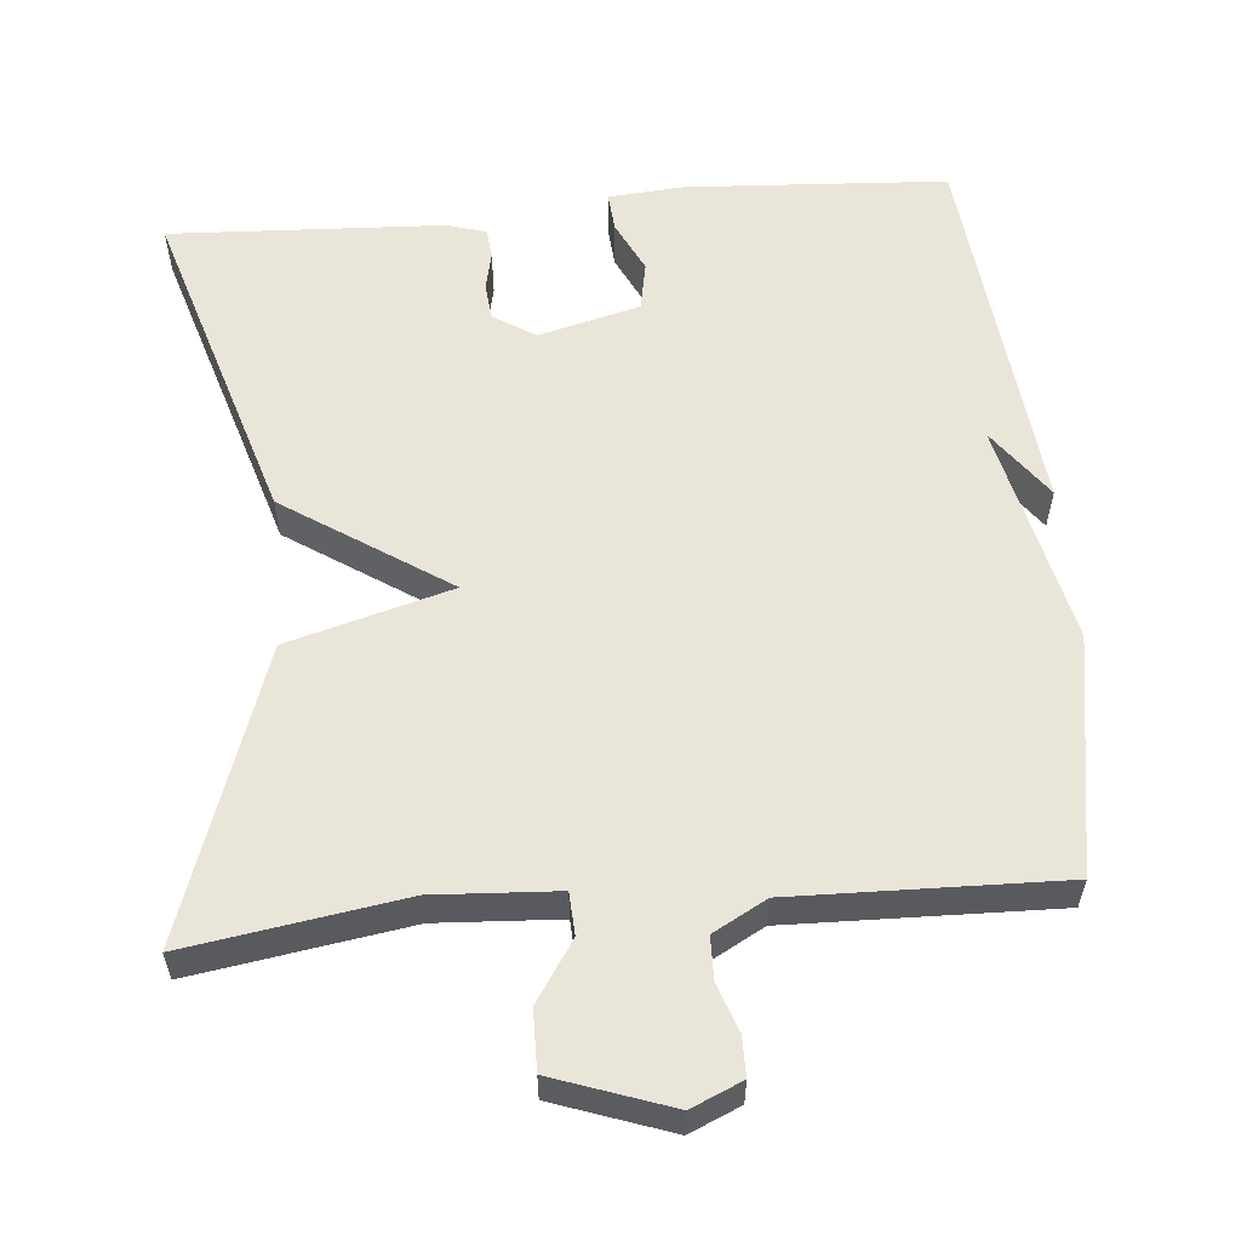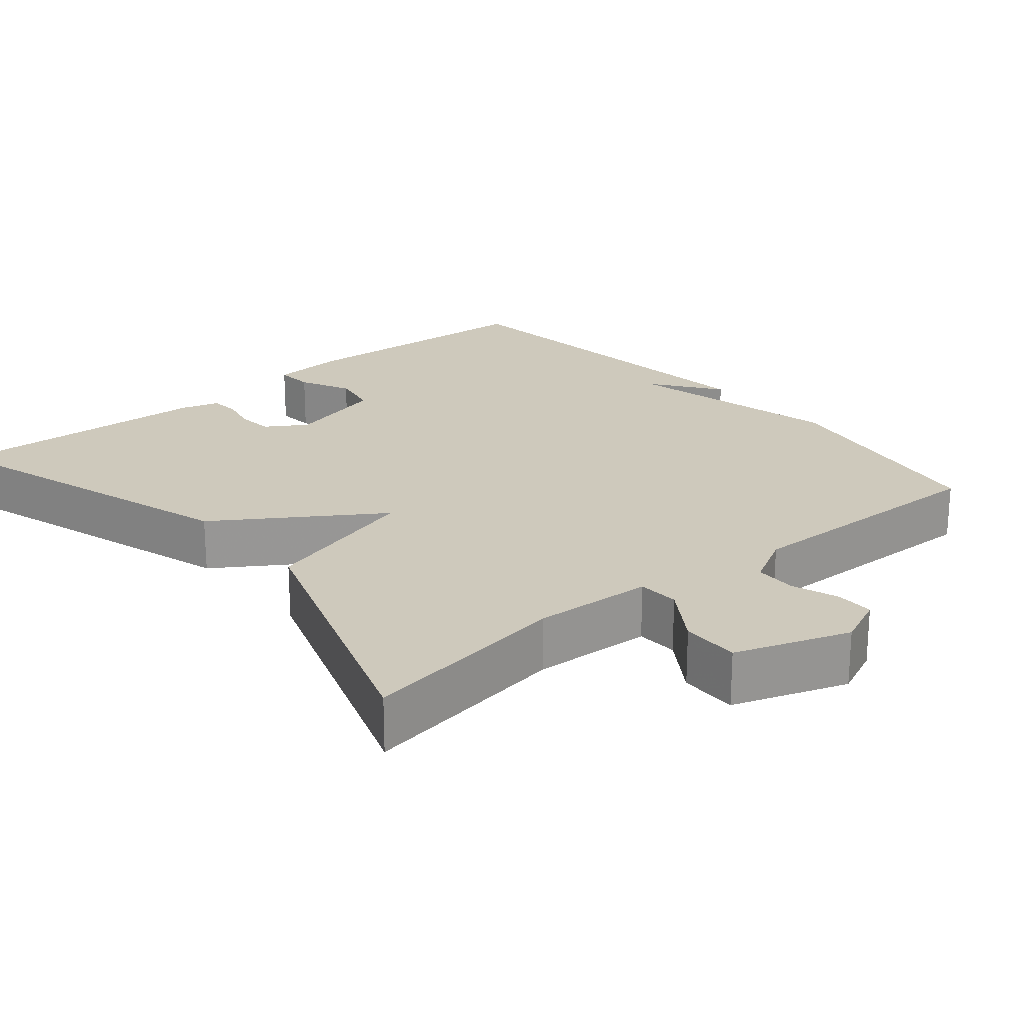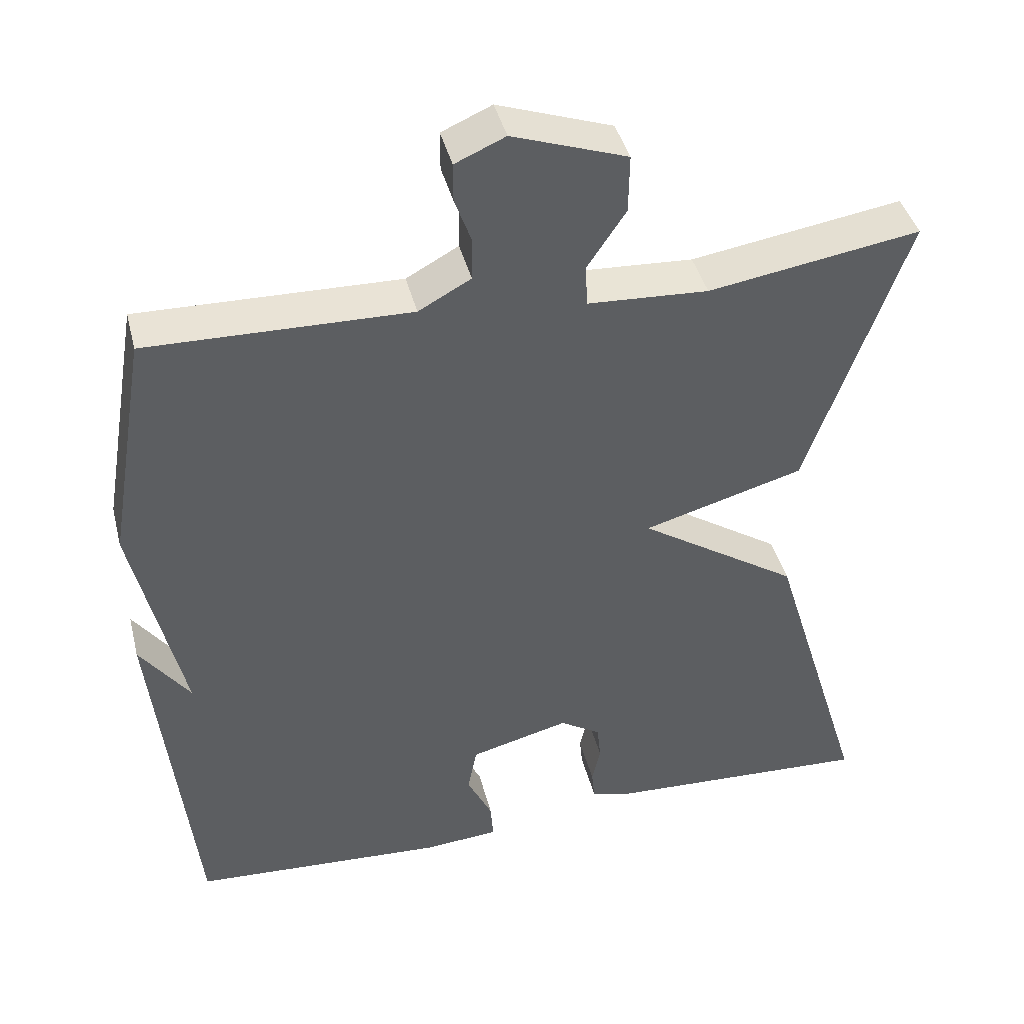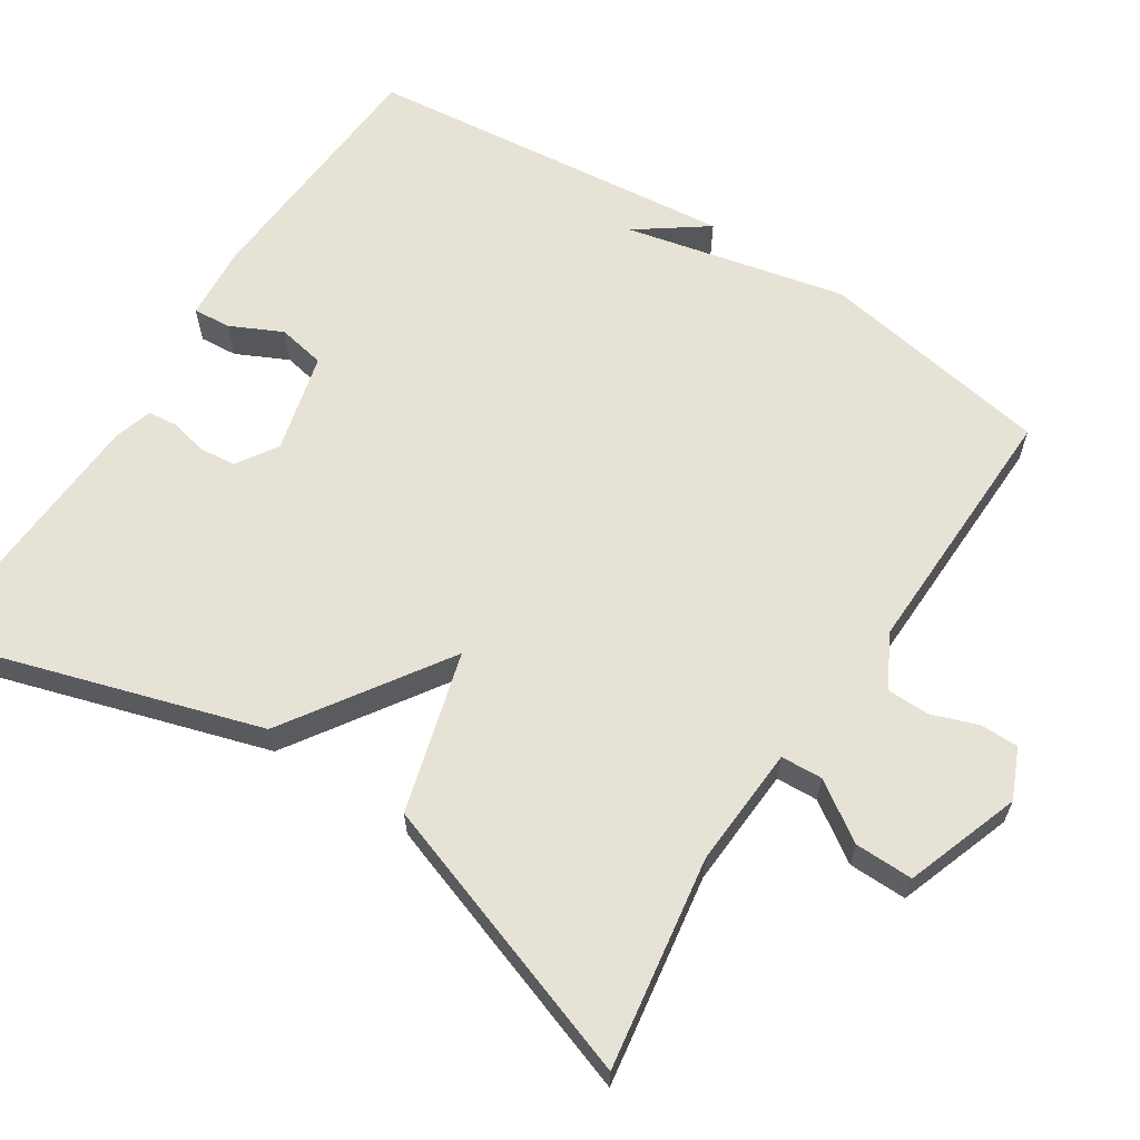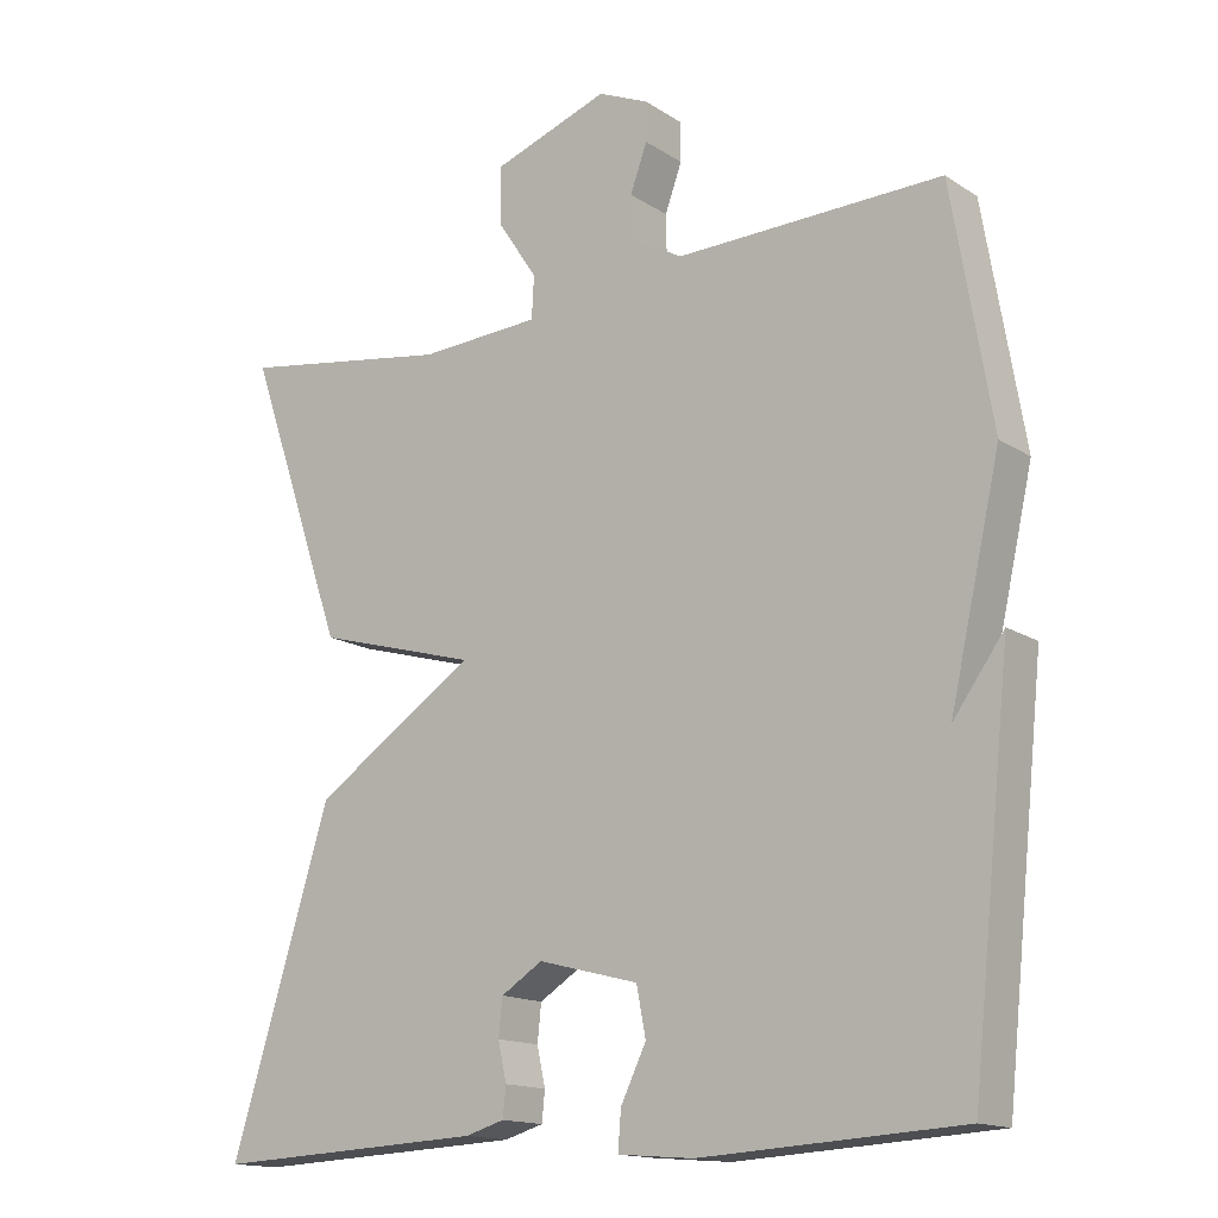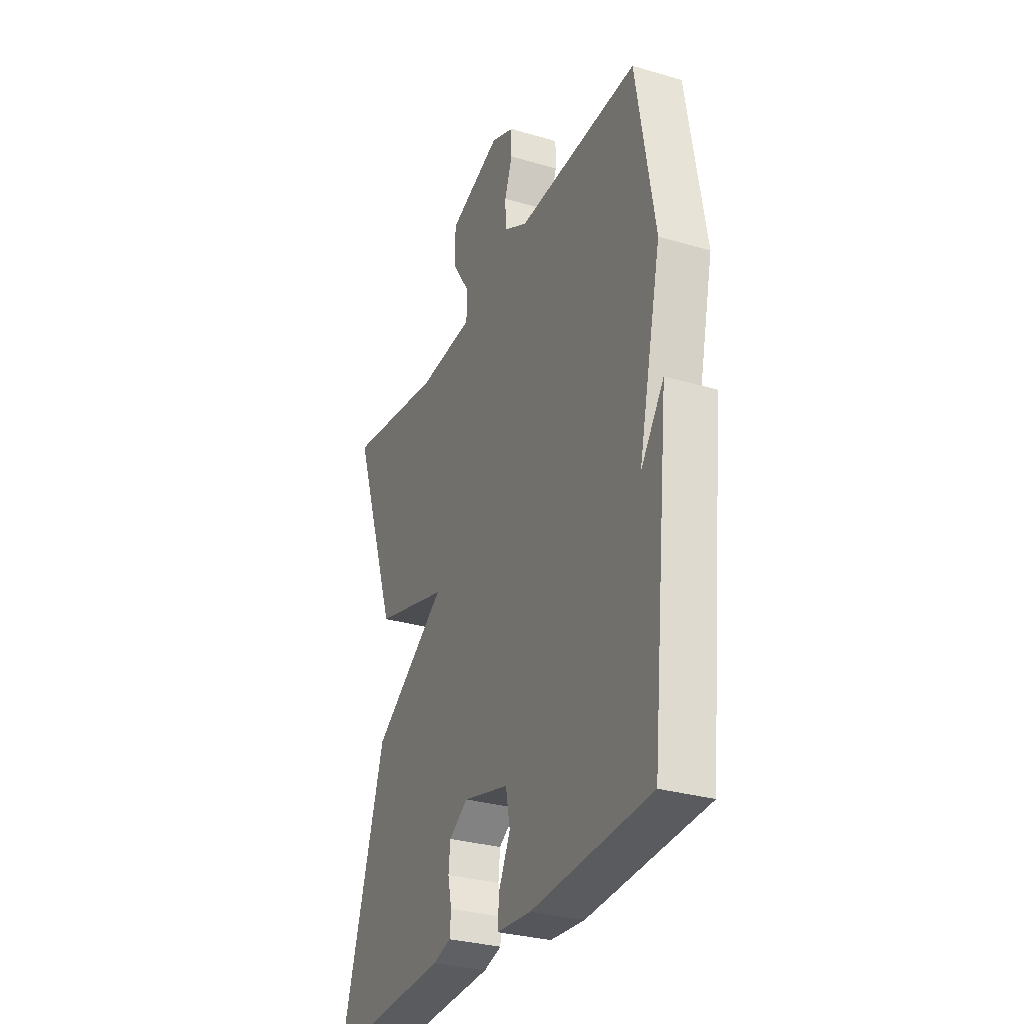
<metadata>
{"format":"obj","ext":"obj","renderer":"f3d","projection":"perspective","resolution":1024,"background":"white","views":[{"elev":57.9,"azim":-5.0,"up":"+Y"},{"elev":22.4,"azim":-40.1,"up":"+Y"},{"elev":42.0,"azim":166.0,"up":"+Z"},{"elev":63.2,"azim":-57.0,"up":"+Y"},{"elev":-15.1,"azim":36.7,"up":"+Z"},{"elev":-30.4,"azim":66.9,"up":"+Z"}]}
</metadata>
<code>
v -0.5 0.07 -0.5
v -0.37 0.07 -0.076
v -0.158 0.07 0.064
v -0.37 0.07 0.124
v -0.5 0.07 0.5
v -0.221 0.07 0.456
v -0.062 0.07 0.465
v -0.059 0.07 0.52
v -0.11 0.07 0.597
v -0.111 0.07 0.674
v 0.04 0.07 0.727
v 0.106 0.07 0.698
v 0.106 0.07 0.647
v 0.084 0.07 0.586
v 0.085 0.07 0.53
v 0.154 0.07 0.492
v 0.5 0.07 0.5
v 0.552 0.07 0.192
v 0.486 0.07 -0.099
v 0.552 0.07 -0.008
v 0.5 0.07 -0.5
v 0.162 0.07 -0.52
v 0.064 0.07 -0.512
v 0.068 0.07 -0.462
v 0.101 0.07 -0.394
v 0.089 0.07 -0.331
v -0.042 0.07 -0.297
v -0.096 0.07 -0.331
v -0.101 0.07 -0.379
v -0.09 0.07 -0.429
v -0.094 0.07 -0.468
v -0.145 0.07 -0.483
v -0.5 0 -0.5
v -0.37 0 -0.076
v -0.158 0 0.064
v -0.37 0 0.124
v -0.5 0 0.5
v -0.221 0 0.456
v -0.062 0 0.465
v -0.059 0 0.52
v -0.11 0 0.597
v -0.111 0 0.674
v 0.04 0 0.727
v 0.106 0 0.698
v 0.106 0 0.647
v 0.084 0 0.586
v 0.085 0 0.53
v 0.154 0 0.492
v 0.5 0 0.5
v 0.552 0 0.192
v 0.486 0 -0.099
v 0.552 0 -0.008
v 0.5 0 -0.5
v 0.162 0 -0.52
v 0.064 0 -0.512
v 0.068 0 -0.462
v 0.101 0 -0.394
v 0.089 0 -0.331
v -0.042 0 -0.297
v -0.096 0 -0.331
v -0.101 0 -0.379
v -0.09 0 -0.429
v -0.094 0 -0.468
v -0.145 0 -0.483
f 32 1 2
f 31 32 2
f 30 31 2
f 29 30 2
f 28 29 2 3
f 27 28 3
f 26 27 3
f 23 24 25
f 22 23 25
f 21 22 25
f 21 25 26
f 19 20 21
f 19 21 26 3
f 19 3 4
f 18 19 4
f 17 18 4
f 16 17 4
f 12 13 14
f 11 12 14
f 10 11 14
f 9 10 14
f 8 9 14
f 7 8 14 15
f 4 5 6
f 4 6 7
f 4 7 15 16
f 34 33 64
f 34 64 63
f 34 63 62
f 34 62 61
f 35 34 61 60
f 35 60 59
f 35 59 58
f 57 56 55
f 57 55 54
f 57 54 53
f 58 57 53
f 53 52 51
f 35 58 53 51
f 36 35 51
f 36 51 50
f 36 50 49
f 36 49 48
f 46 45 44
f 46 44 43
f 46 43 42
f 46 42 41
f 46 41 40
f 47 46 40 39
f 38 37 36
f 39 38 36
f 48 47 39 36
f 1 33 34 2
f 2 34 35 3
f 3 35 36 4
f 4 36 37 5
f 5 37 38 6
f 6 38 39 7
f 7 39 40 8
f 8 40 41 9
f 9 41 42 10
f 10 42 43 11
f 11 43 44 12
f 12 44 45 13
f 13 45 46 14
f 14 46 47 15
f 15 47 48 16
f 16 48 49 17
f 17 49 50 18
f 18 50 51 19
f 19 51 52 20
f 20 52 53 21
f 21 53 54 22
f 22 54 55 23
f 23 55 56 24
f 24 56 57 25
f 25 57 58 26
f 26 58 59 27
f 27 59 60 28
f 28 60 61 29
f 29 61 62 30
f 30 62 63 31
f 31 63 64 32
f 32 64 33 1

</code>
